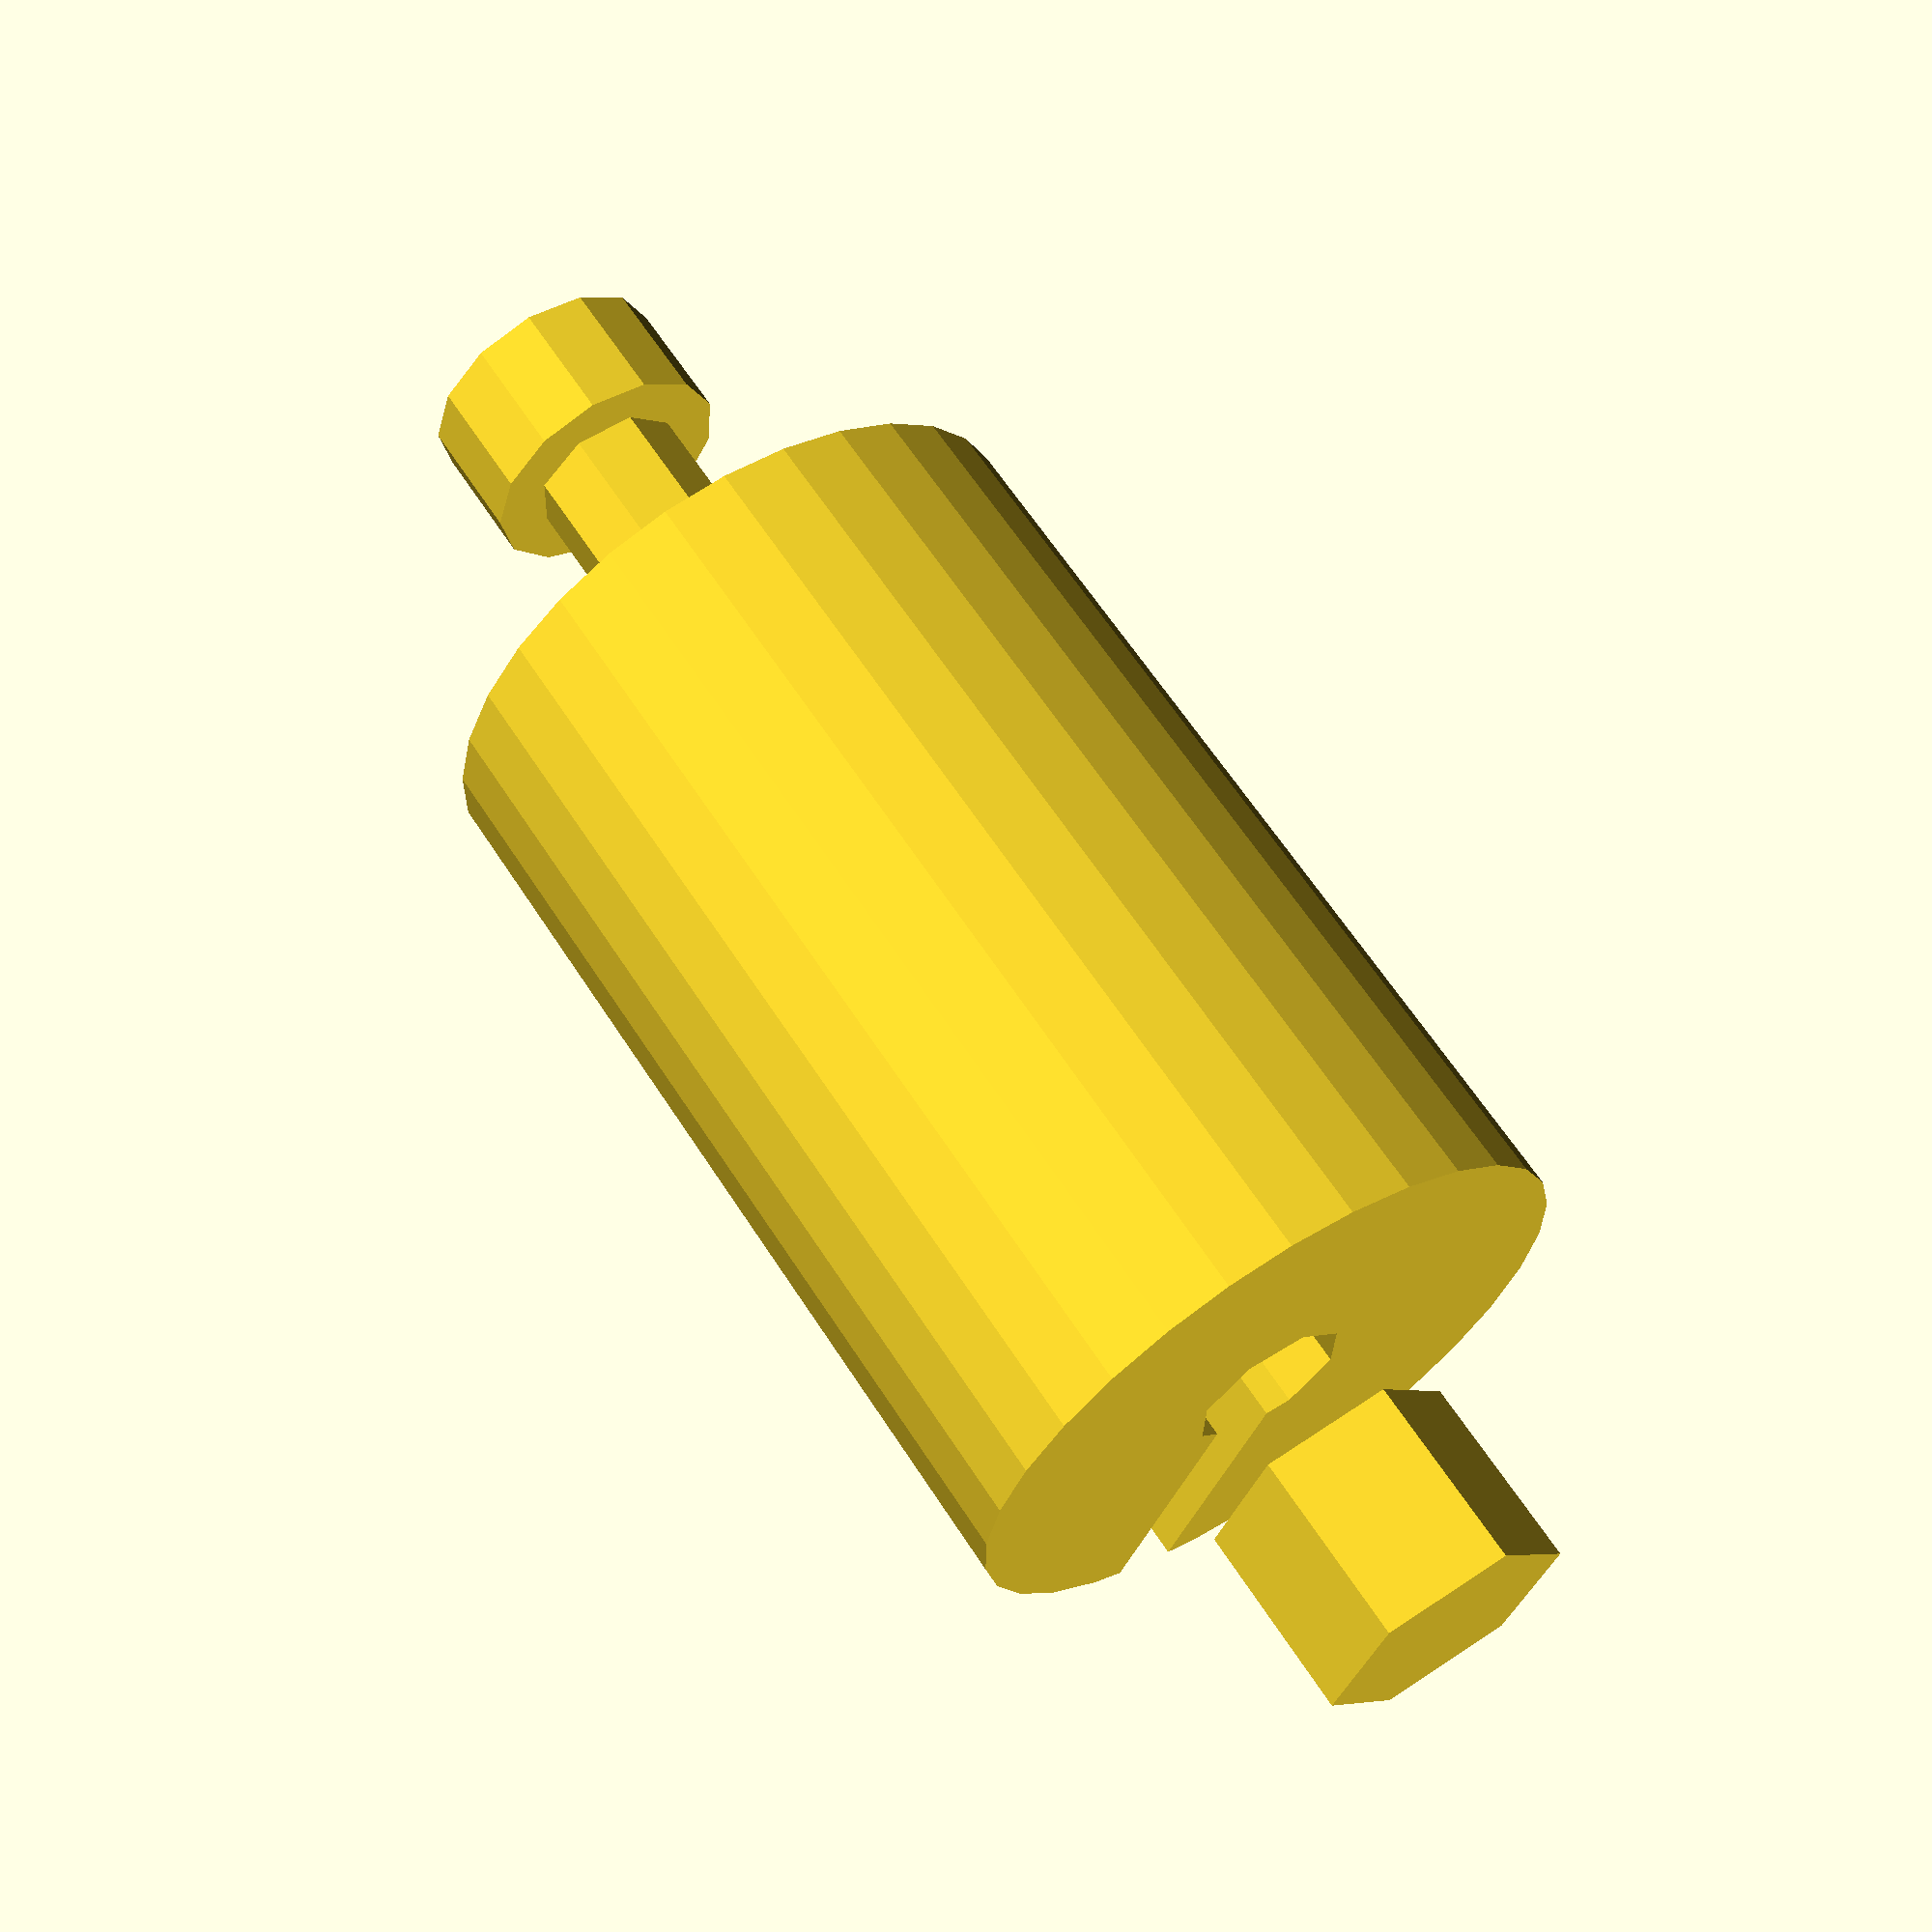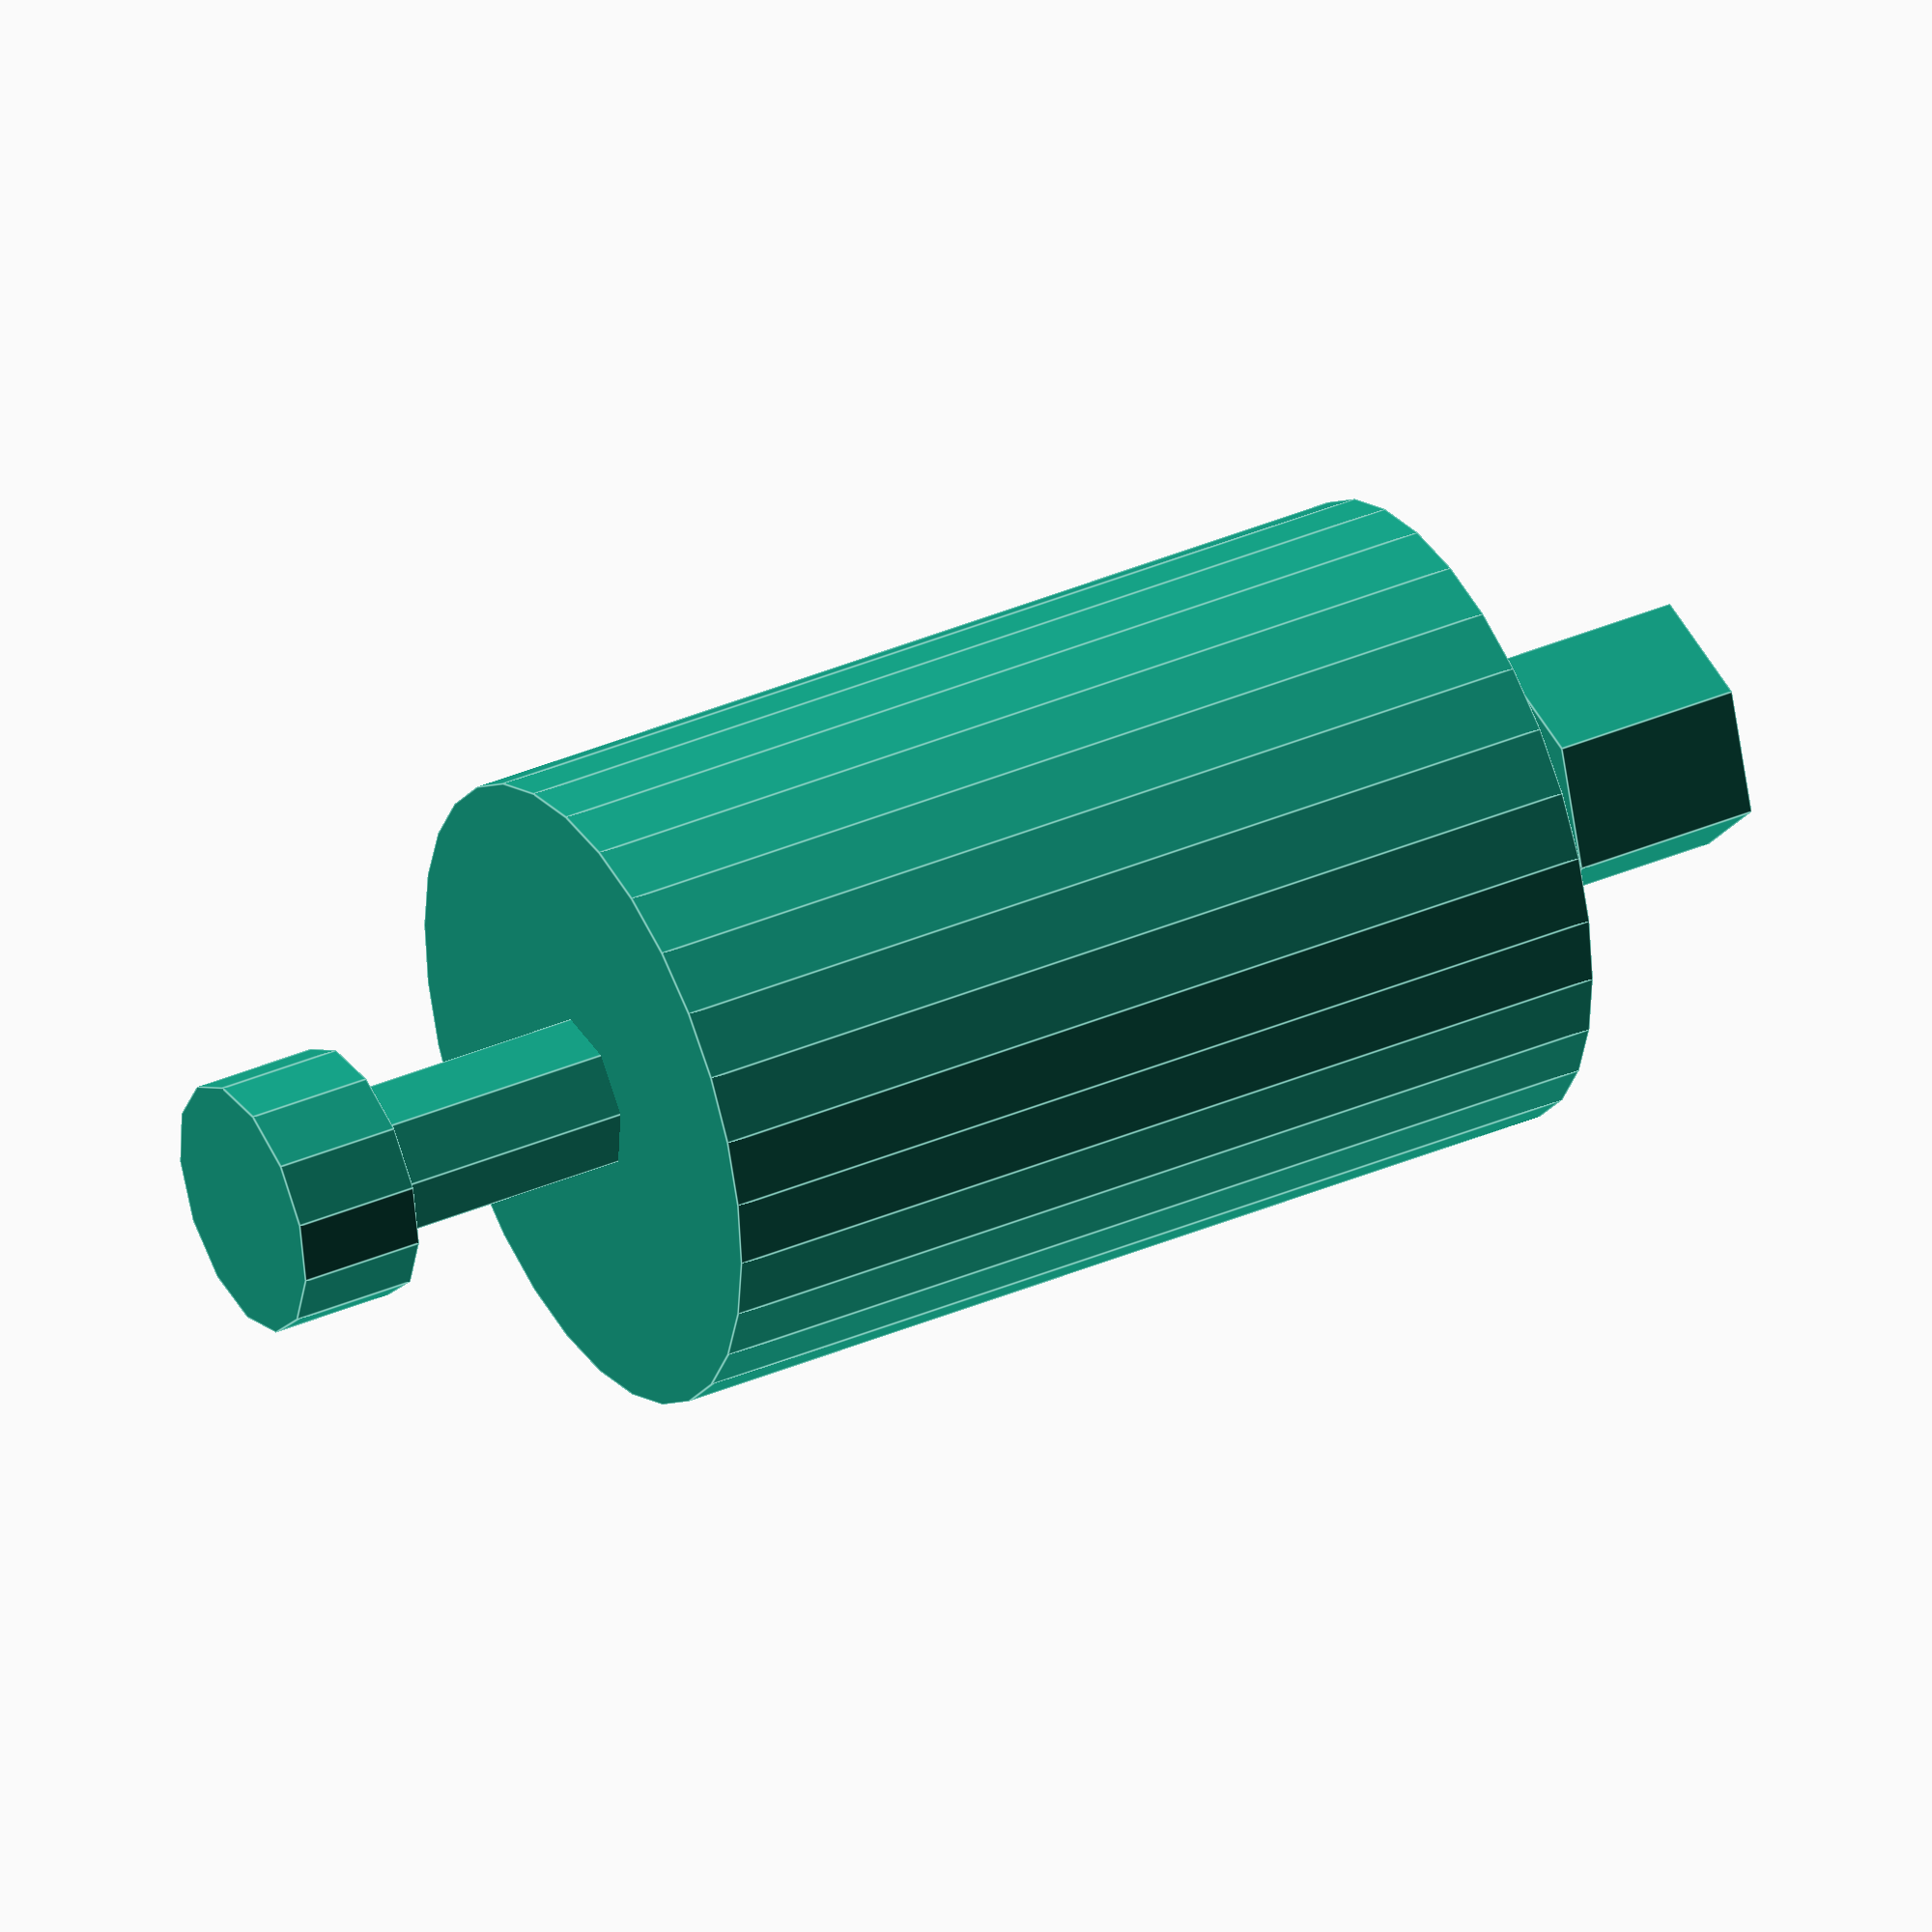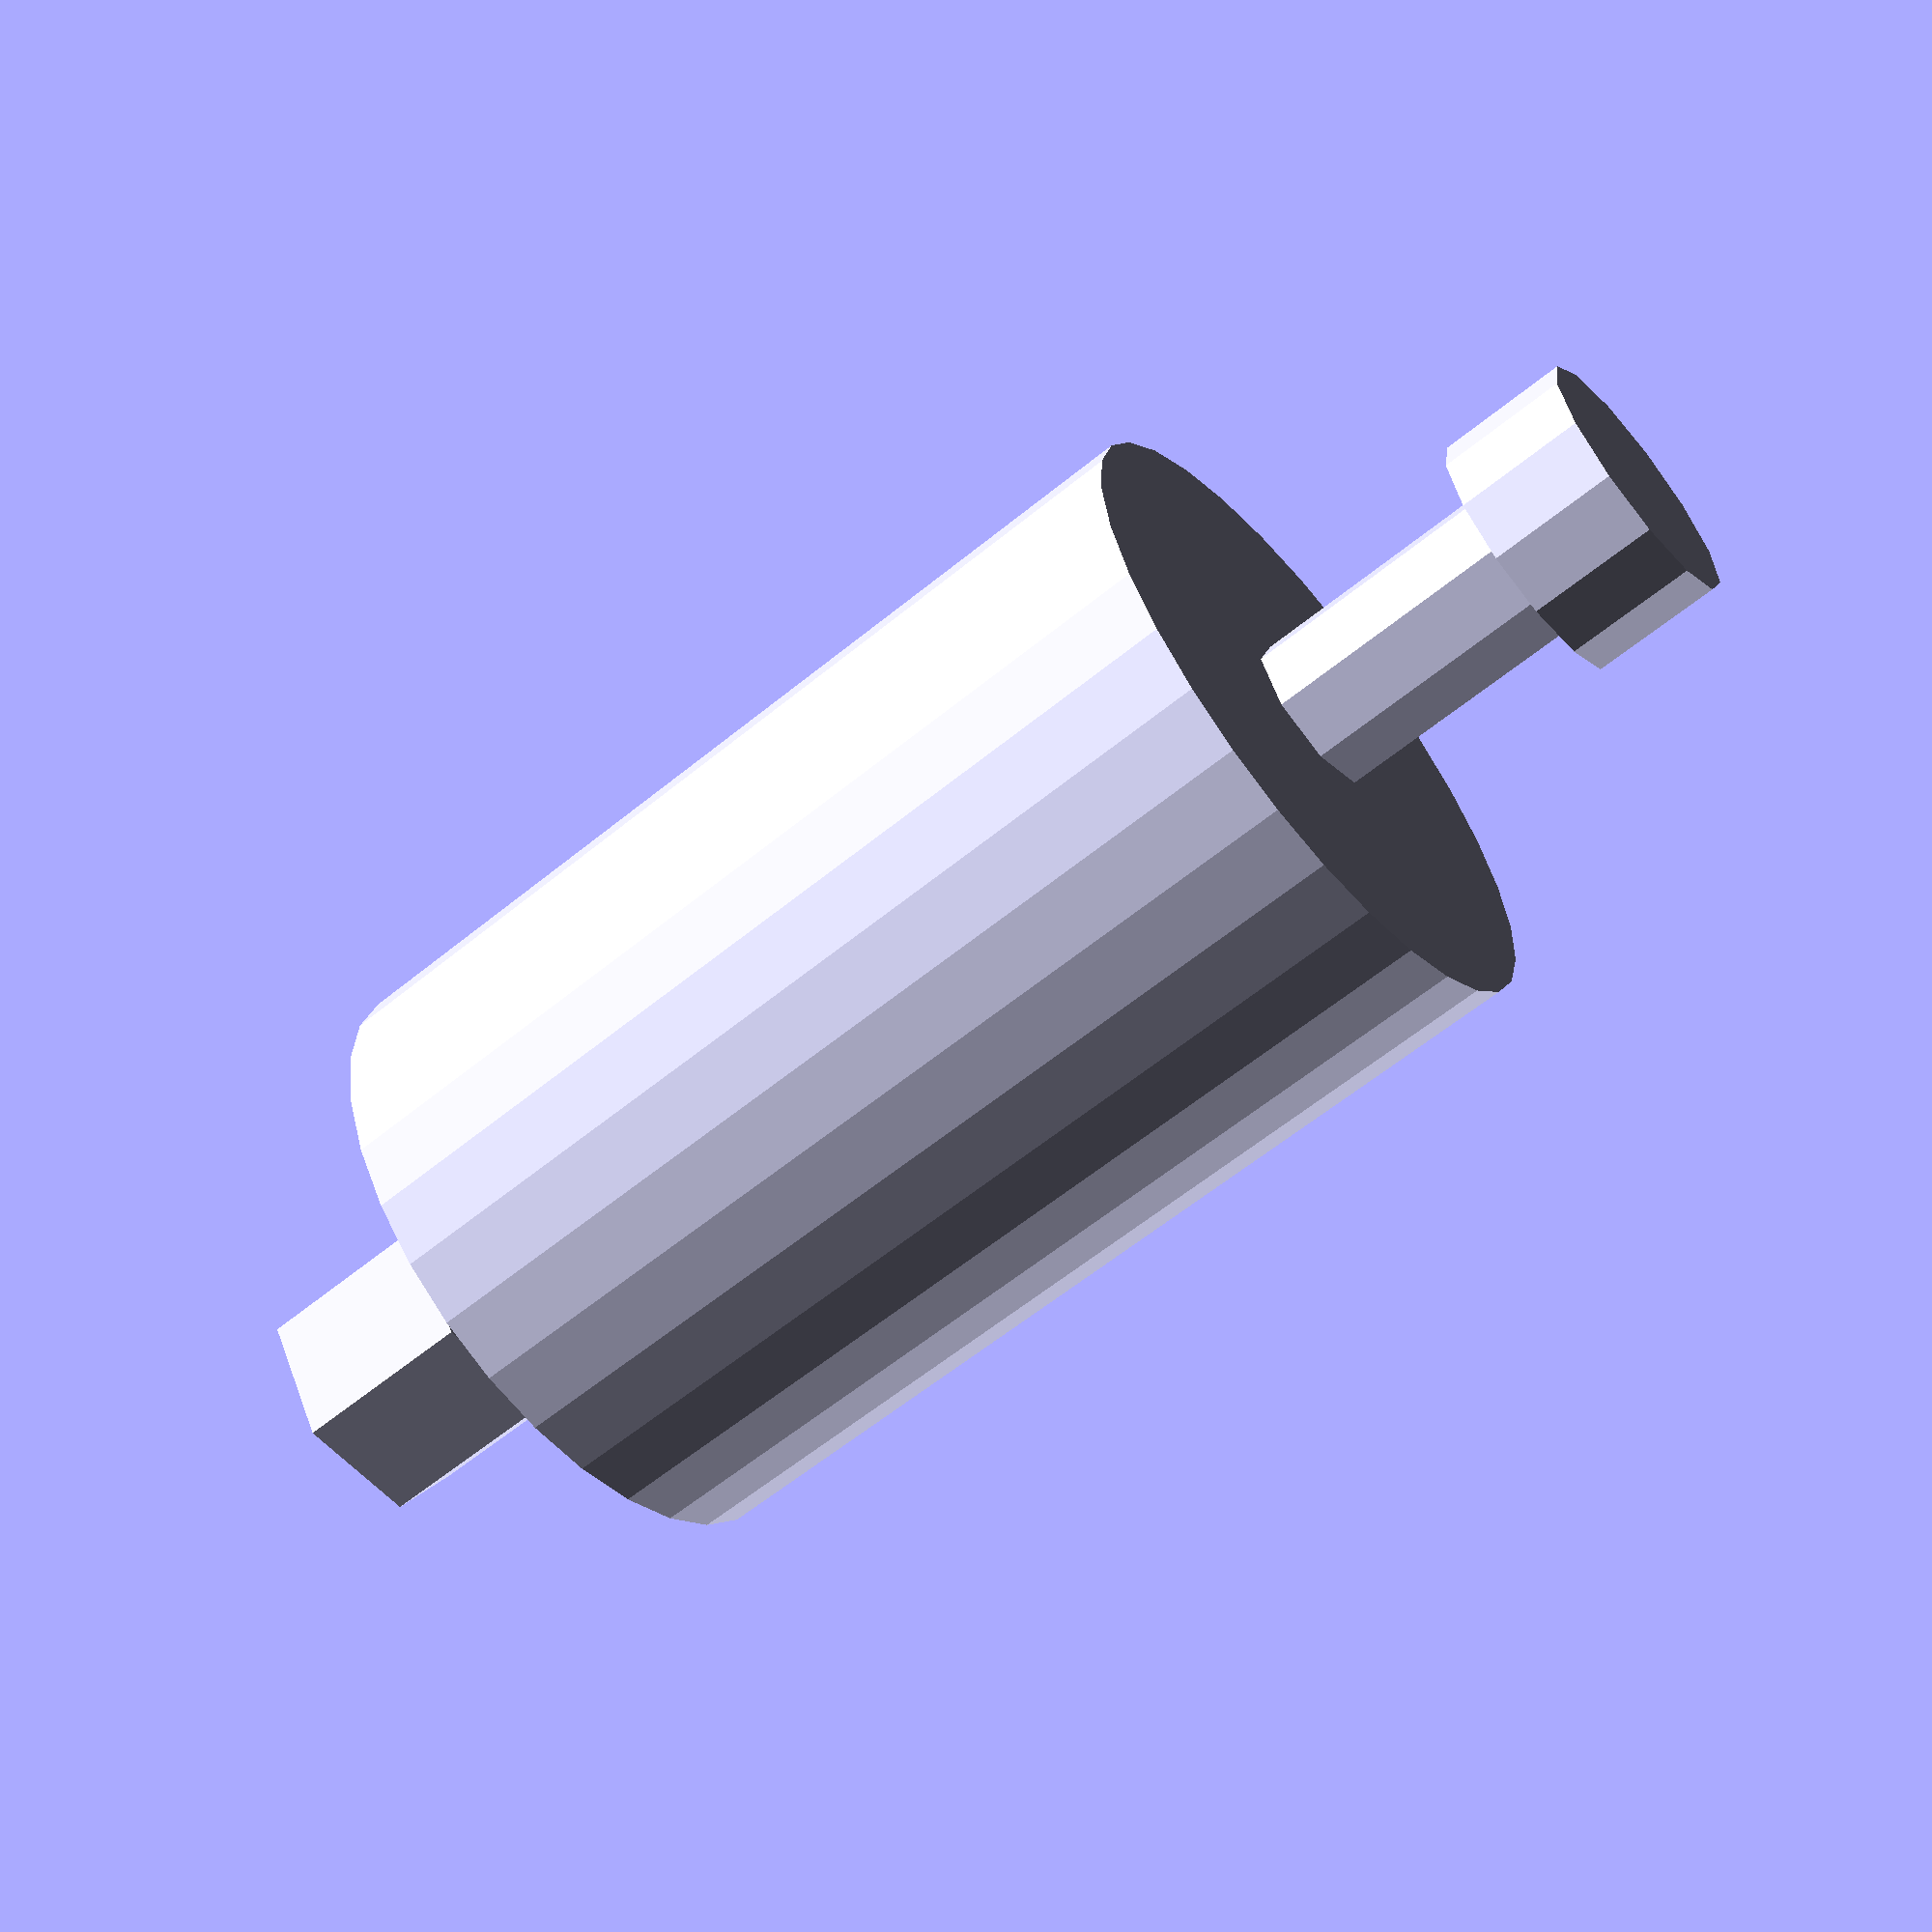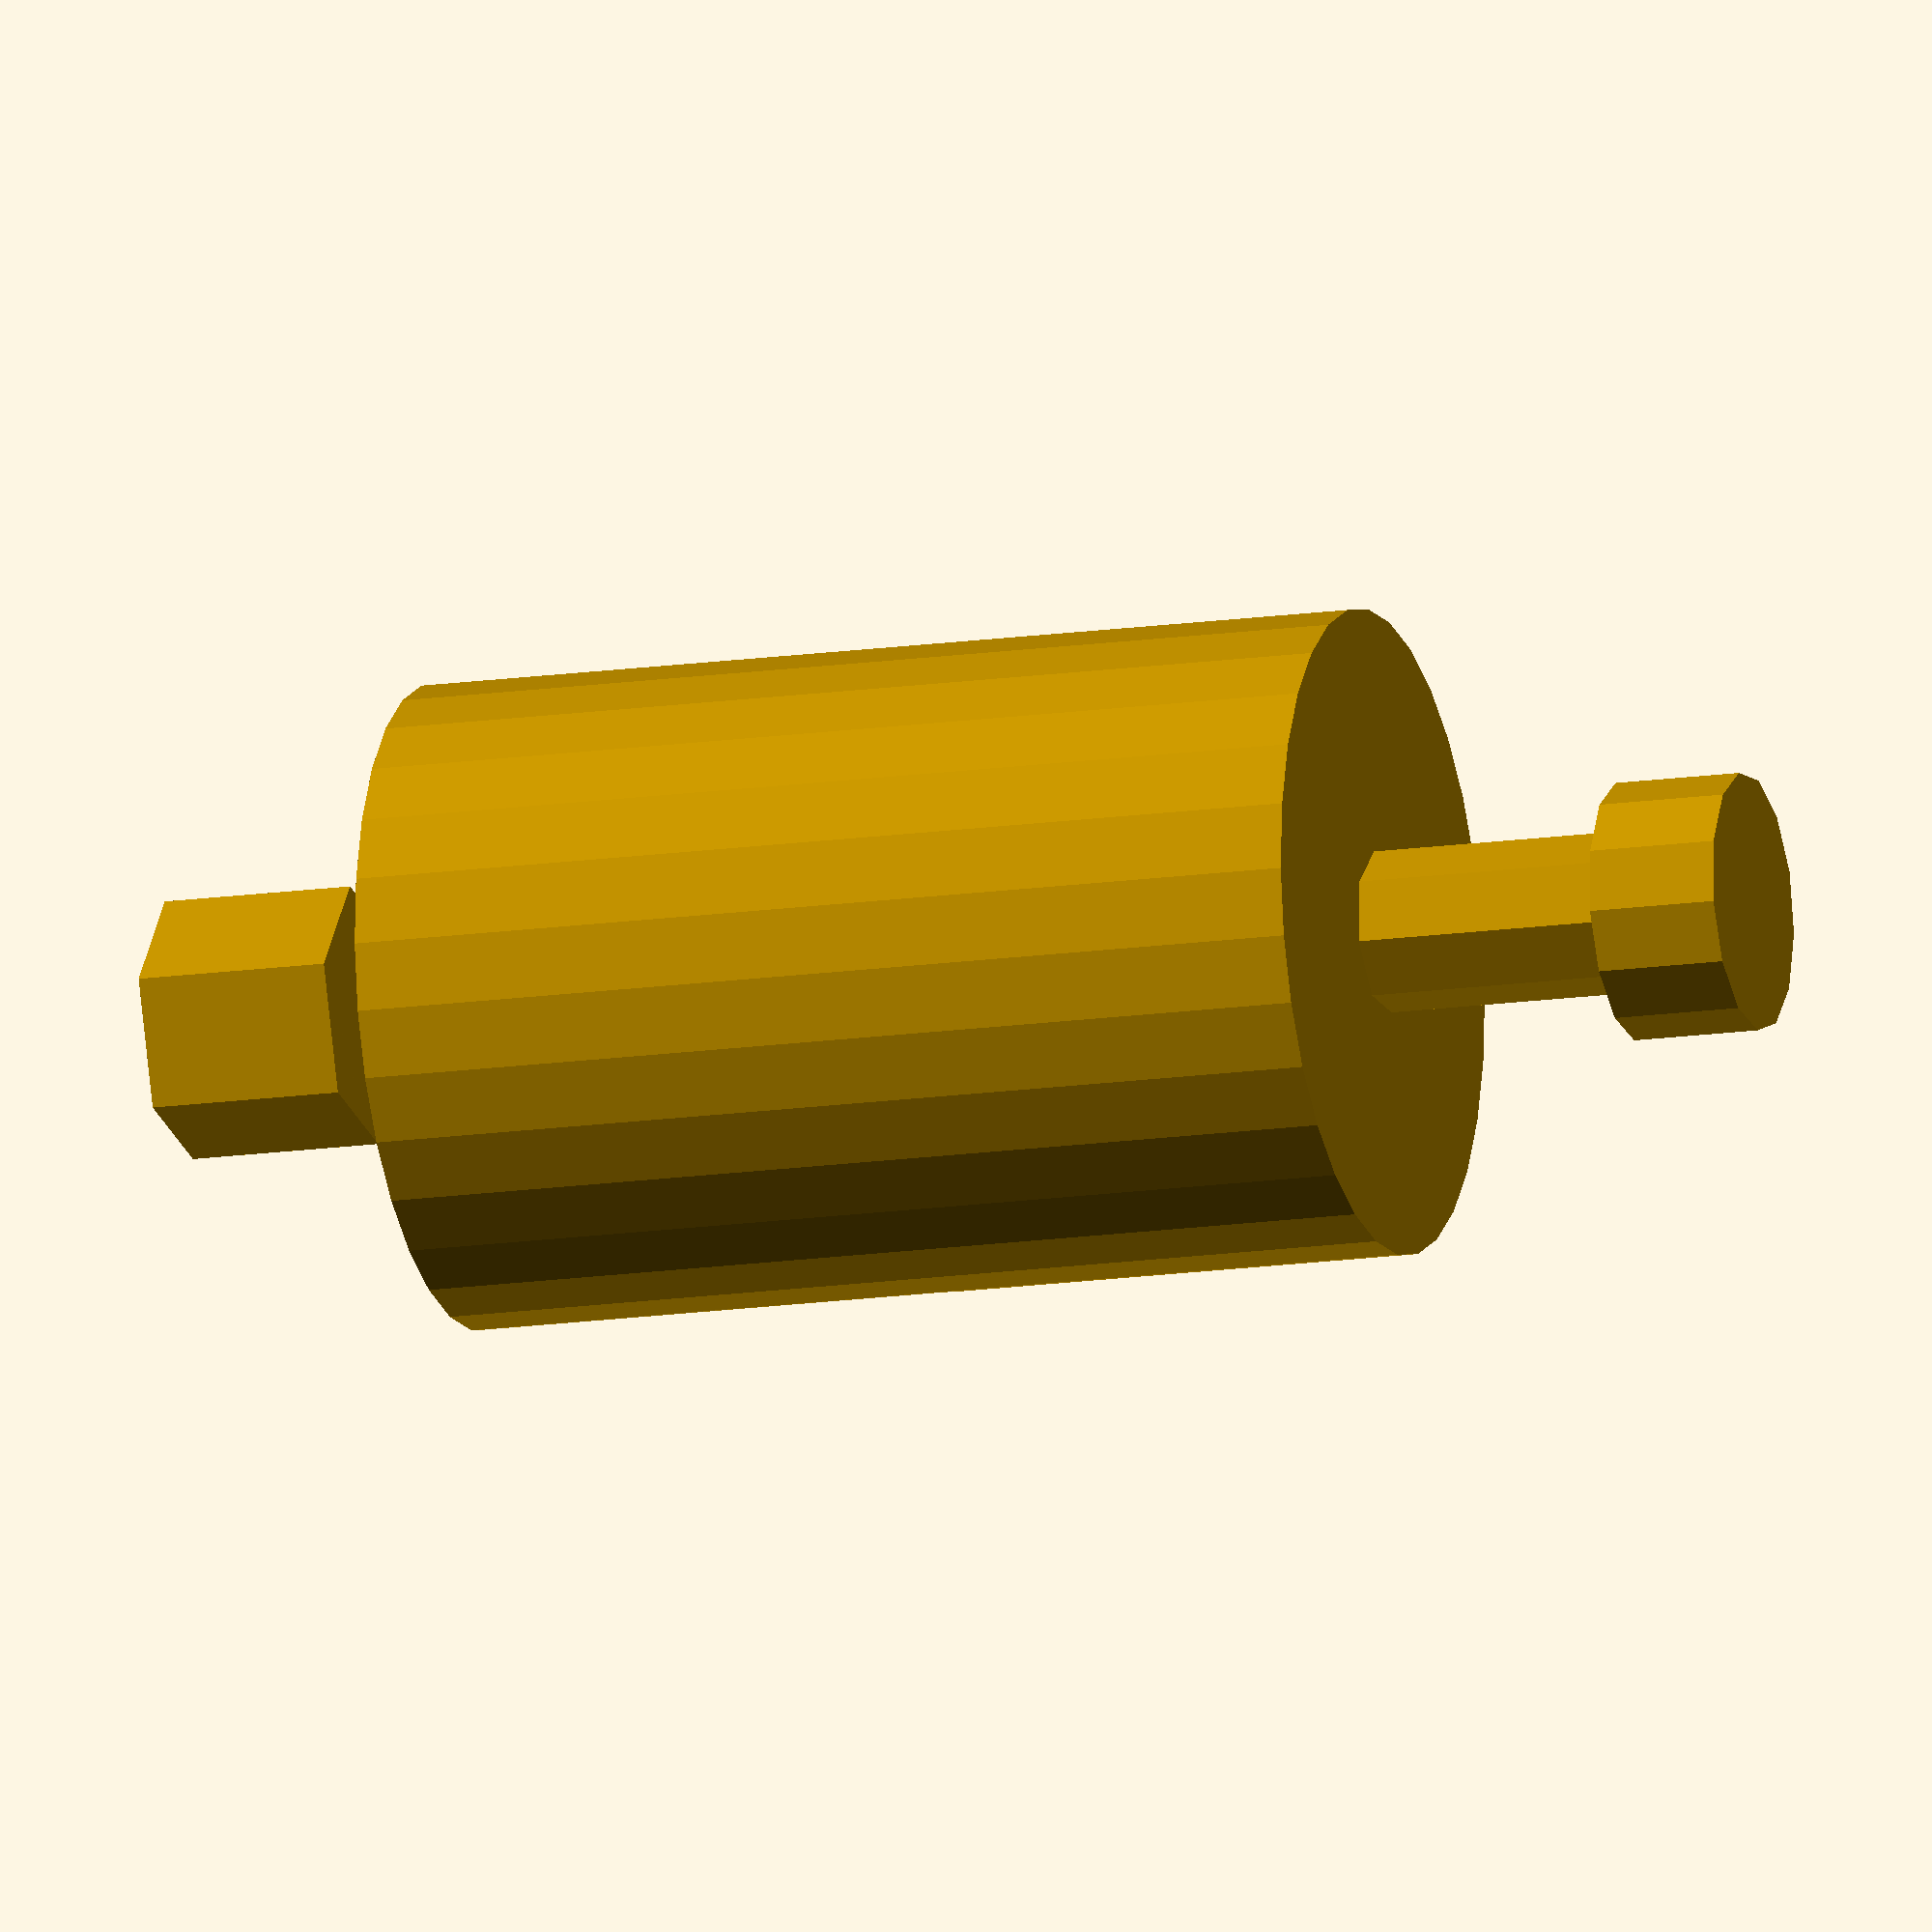
<openscad>

// Module for the coupling shell
module coupling_shell() {
    difference() {
        // Main cylindrical body
        cylinder(h = 30, d = 20, center = true);
        
        // Slit in the middle
        translate([-12, 0, -15])
            cube([24, 2, 30], center = true);
        
        // Bolt holes
        translate([0, 0, -7.5])
            cylinder(h = 30, d = 5, center = true);
    }
}

// Module for a bolt
module bolt() {
    union() {
        // Main bolt shaft
        cylinder(h = 20, d = 5, center = true);
        // Bolt head
        translate([0, 0, 10])
            cylinder(h = 4, d = 8, center = true);
    }
}

// Module for a nut
module nut() {
    union() {
        // Hexagonal shape for nut
        translate([0, 0, -3])
            cylinder(h = 6, d = 8, center = true, $fn = 6);
        
        // Internal threaded hole (approximation)
        translate([0, 0, -3])
            cylinder(h = 6, d = 5, center = true);
    }
}

// Build the full coupling with nuts and bolts
module flexible_coupling() {
    // Coupling shell with a slit
    union() {
        coupling_shell();
        
        // Translating the bolts to the right positions
        translate([0, 0, 0])
            bolt();
        
        translate([0, 0, 15])
            bolt();
        
        // Corresponding nuts
        translate([0, 0, -18])
            nut();
        
        translate([0, 0, -3])
            nut();
    }
}

flexible_coupling();


</openscad>
<views>
elev=117.2 azim=65.6 roll=32.8 proj=p view=wireframe
elev=323.2 azim=251.9 roll=60.8 proj=o view=edges
elev=240.0 azim=356.7 roll=230.0 proj=p view=solid
elev=194.3 azim=69.8 roll=251.7 proj=o view=wireframe
</views>
